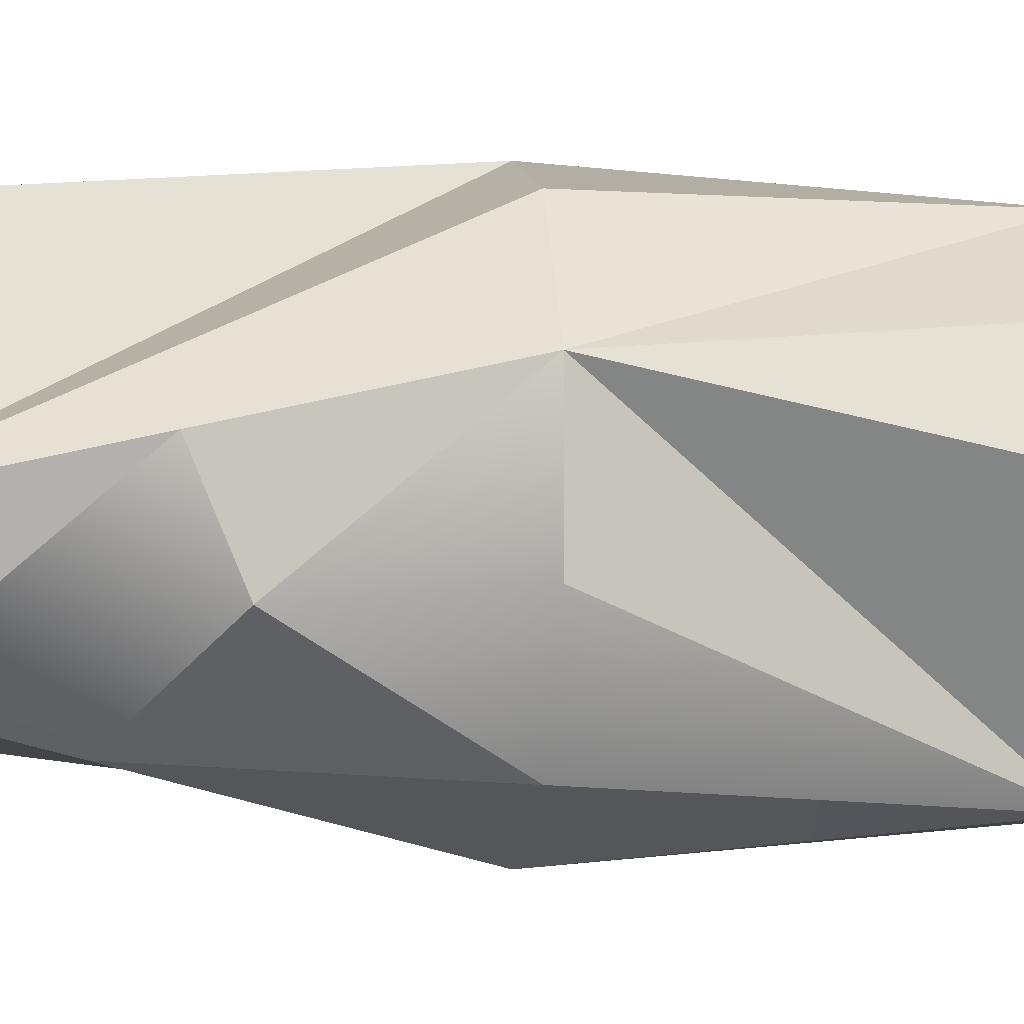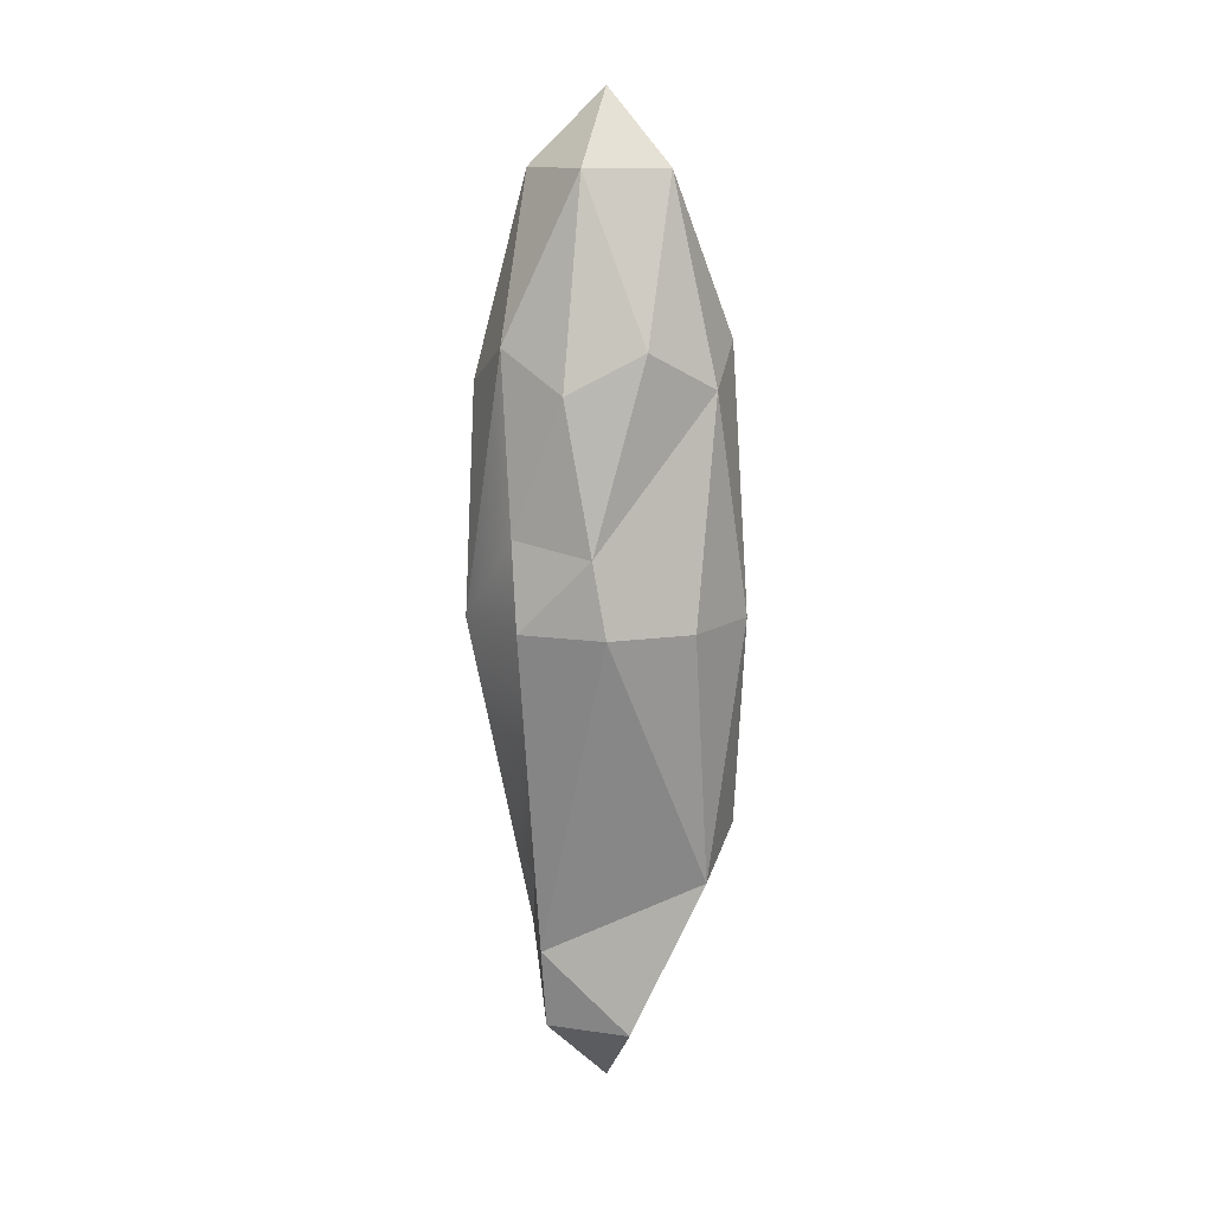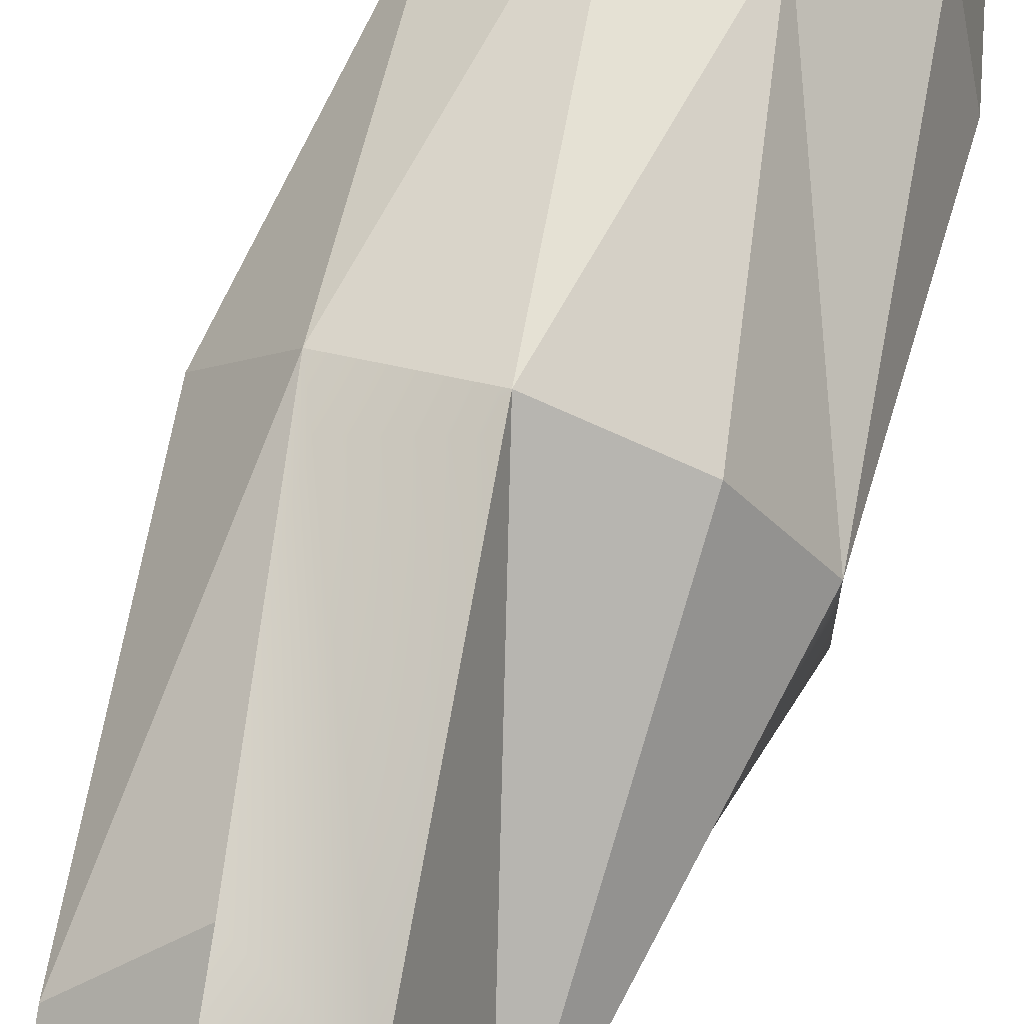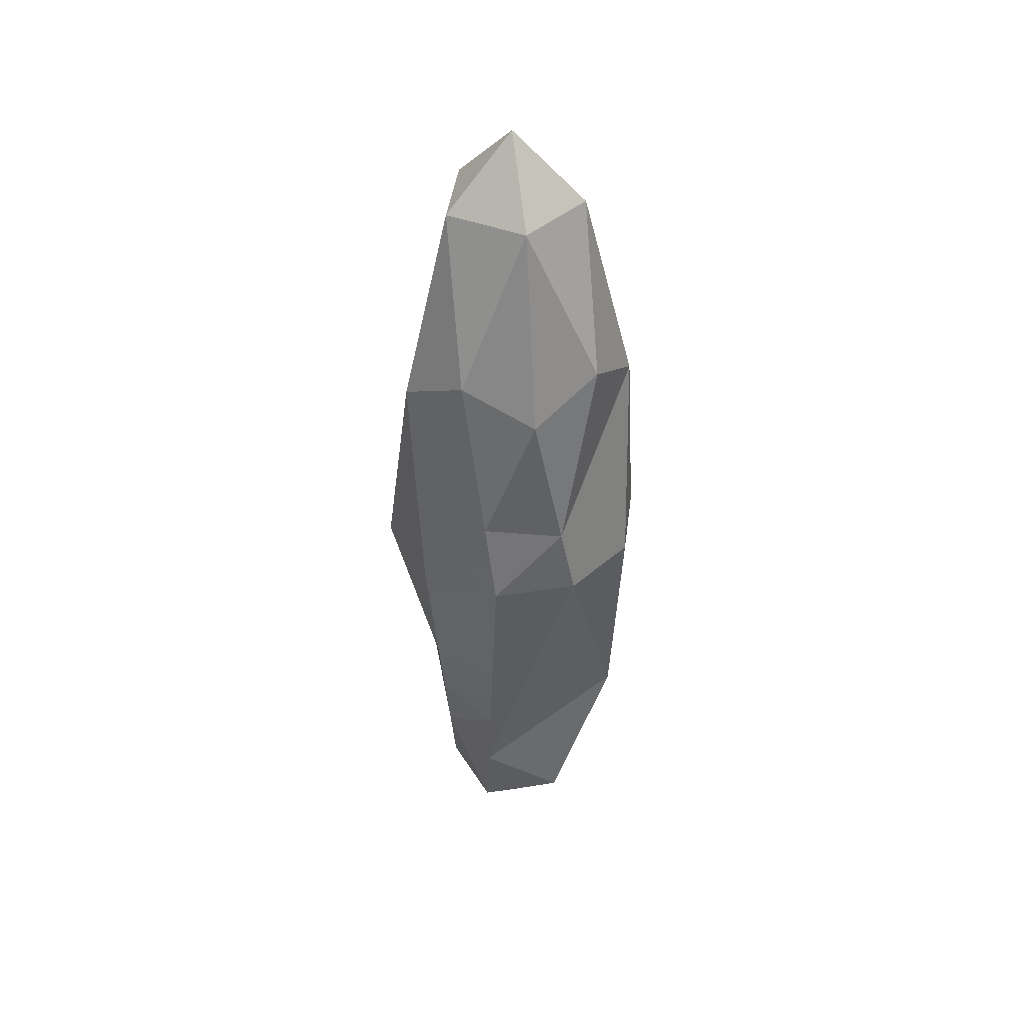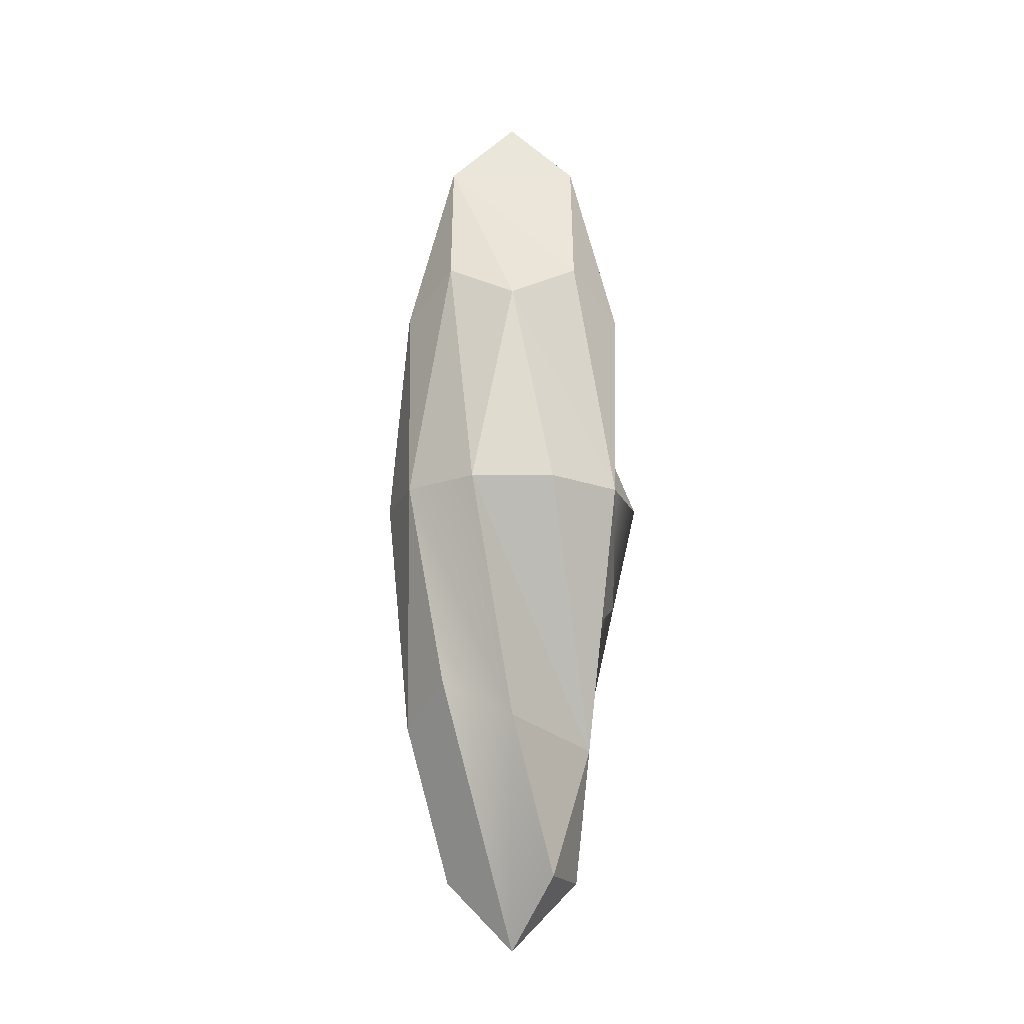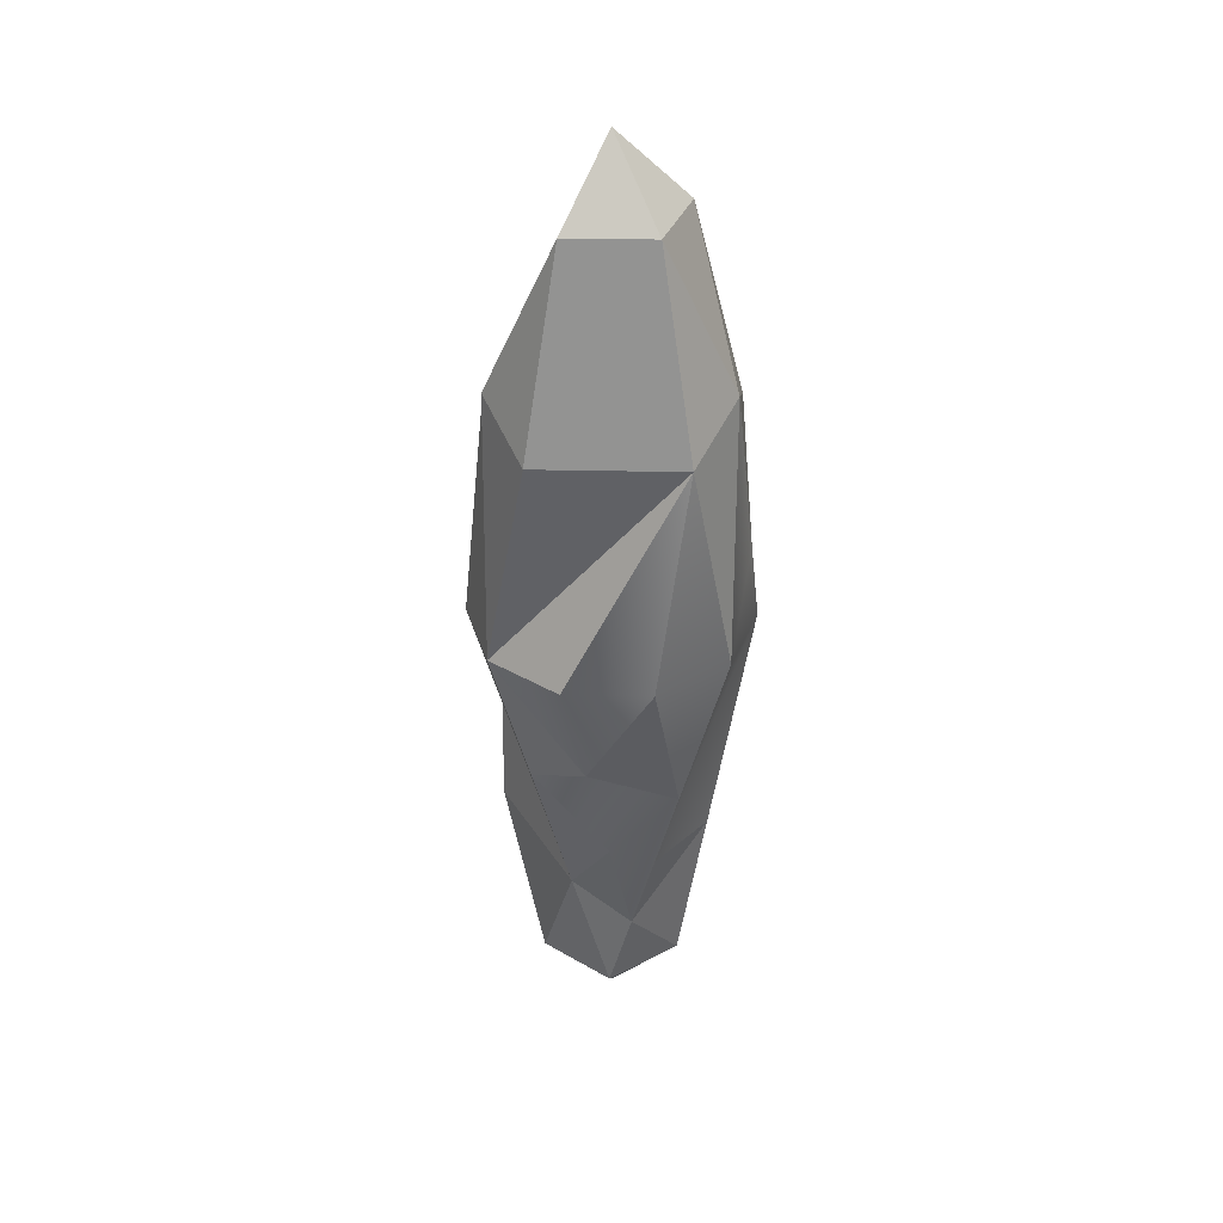
<metadata>
{"format":"obj","ext":"obj","renderer":"f3d","projection":"perspective","resolution":1024,"background":"white","views":[{"elev":-7.3,"azim":81.8,"up":"+Z"},{"elev":13.3,"azim":-108.0,"up":"+Y"},{"elev":71.2,"azim":18.5,"up":"+Z"},{"elev":41.3,"azim":-136.8,"up":"+Y"},{"elev":-17.4,"azim":17.8,"up":"+Y"},{"elev":35.1,"azim":127.6,"up":"+Y"}]}
</metadata>
<code>
o Icosphere
v 0.5 0.15 0.5
v 0.4474 0.2023 0.5
v 0.4838 0.2023 0.45
v 0.5425 0.2023 0.4691
v 0.4276 0.6565 0.5526
v 0.4737 0.684 0.5809
v 0.4575 0.7977 0.5309
v 0.4276 0.6565 0.4474
v 0.4149 0.684 0.5
v 0.4575 0.7977 0.4691
v 0.5276 0.6565 0.4149
v 0.4737 0.684 0.4191
v 0.5162 0.7977 0.45
v 0.5276 0.6565 0.5851
v 0.5588 0.5 0.5809
v 0.5951 0.5 0.5309
v 0.5526 0.7977 0.5
v 0.5 0.85 0.5
v 0.5 0.5 0.6
v 0.5894 0.6565 0.5
v 0.5688 0.684 0.55
v 0.5588 0.5 0.4191
v 0.5951 0.5 0.4691
v 0.534 0.2618 0.4553
v 0.5255 0.3214 0.4415
v 0.5544 0.3412 0.4599
v 0.5747 0.4206 0.4645
v 0.517 0.3809 0.4276
v 0.5 0.5 0.4
v 0.5776 0.4008 0.5103
v 0.5601 0.3015 0.4897
v 0.4049 0.5 0.4691
v 0.4412 0.5 0.4191
v 0.4667 0.3214 0.4376
v 0.4724 0.3435 0.5851
v 0.4312 0.316 0.55
v 0.5425 0.2023 0.5309
v 0.4125 0.5522 0.4619
v 0.4521 0.5613 0.4191
v 0.4412 0.5 0.5809
v 0.4049 0.5 0.5309
v 0.4752 0.2618 0.4438
v 0.5263 0.316 0.5809
f 1 2 3
f 1 3 4
f 5 6 7
f 8 9 10
f 11 12 13
f 14 15 16
f 17 13 18
f 15 14 19
f 20 13 17
f 13 10 18
f 13 12 10
f 12 8 10
f 10 7 18
f 10 9 7
f 9 5 7
f 6 14 7
f 14 21 7
f 21 20 17
f 22 11 23
f 24 25 26
f 22 23 27
f 22 27 28
f 11 22 29
f 28 26 25
f 26 27 30
f 24 26 31
f 27 23 16
f 29 25 28
f 32 33 34
f 2 1 35
f 36 2 35
f 37 43 1
f 33 25 34
f 21 17 7
f 17 18 7
f 29 25 33
f 37 1 4
f 38 39 33
f 12 39 8
f 8 39 38
f 33 39 29
f 29 39 12
f 5 9 38
f 6 19 14
f 5 40 6
f 40 5 41
f 32 41 5
f 21 16 20
f 11 13 20
f 16 11 20
f 11 16 23
f 14 16 21
f 4 3 24
f 24 3 42
f 25 24 34
f 40 43 19
f 35 1 43
f 15 31 30
f 15 19 31
f 19 43 31
f 37 31 43
f 31 37 4
f 3 2 42
f 36 42 2
f 42 36 32
f 40 41 36
f 41 32 36
f 40 19 6
f 12 11 29
f 27 26 28
f 31 26 30
f 4 24 31
f 30 27 16
f 22 28 29
f 42 32 34
f 40 35 43
f 32 38 33
f 9 8 38
f 32 5 38
f 34 24 42
f 36 35 40
f 16 15 30

</code>
